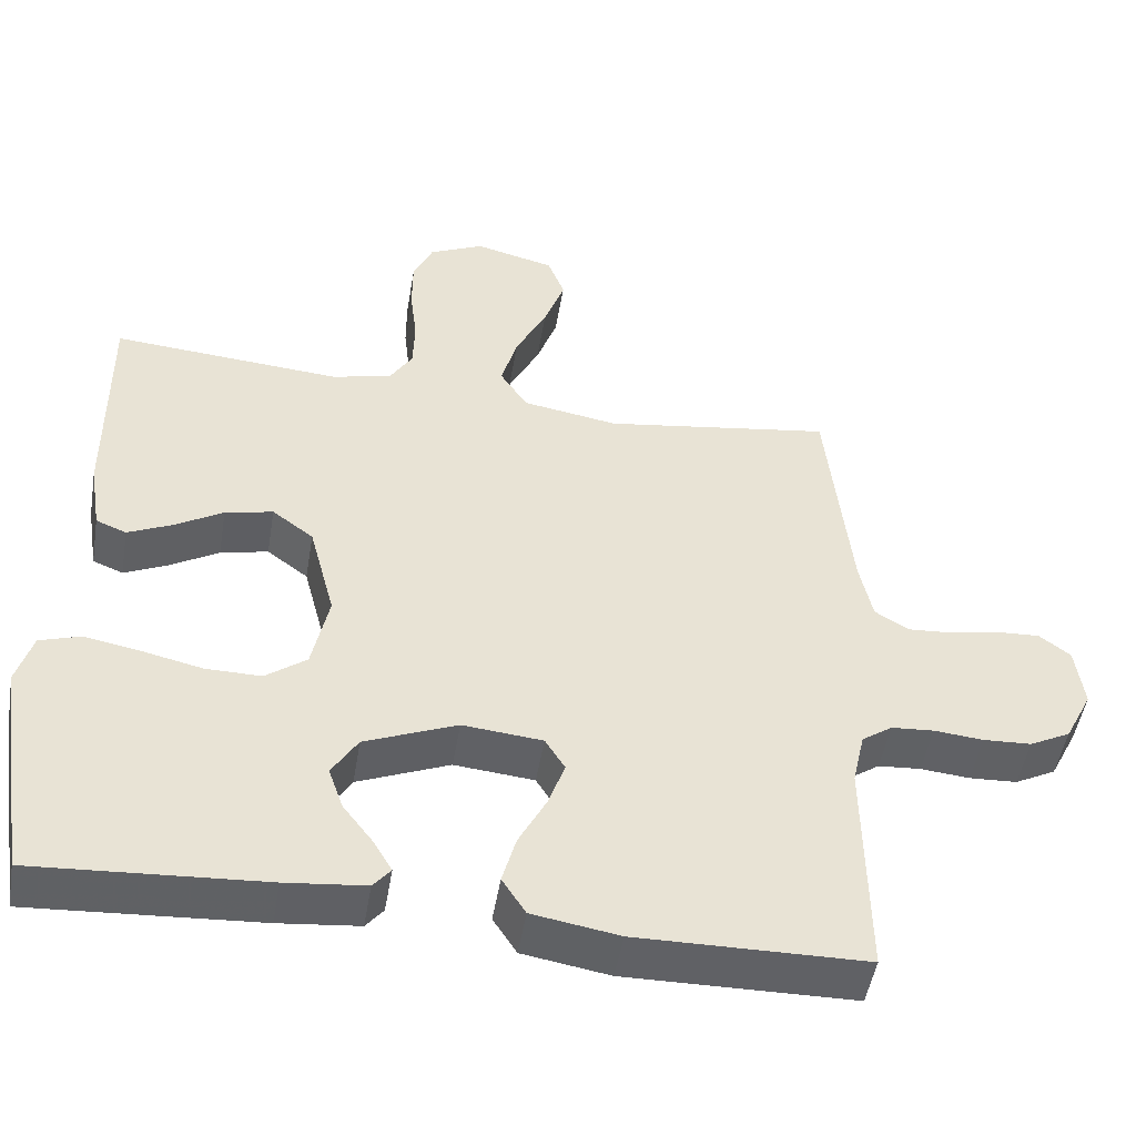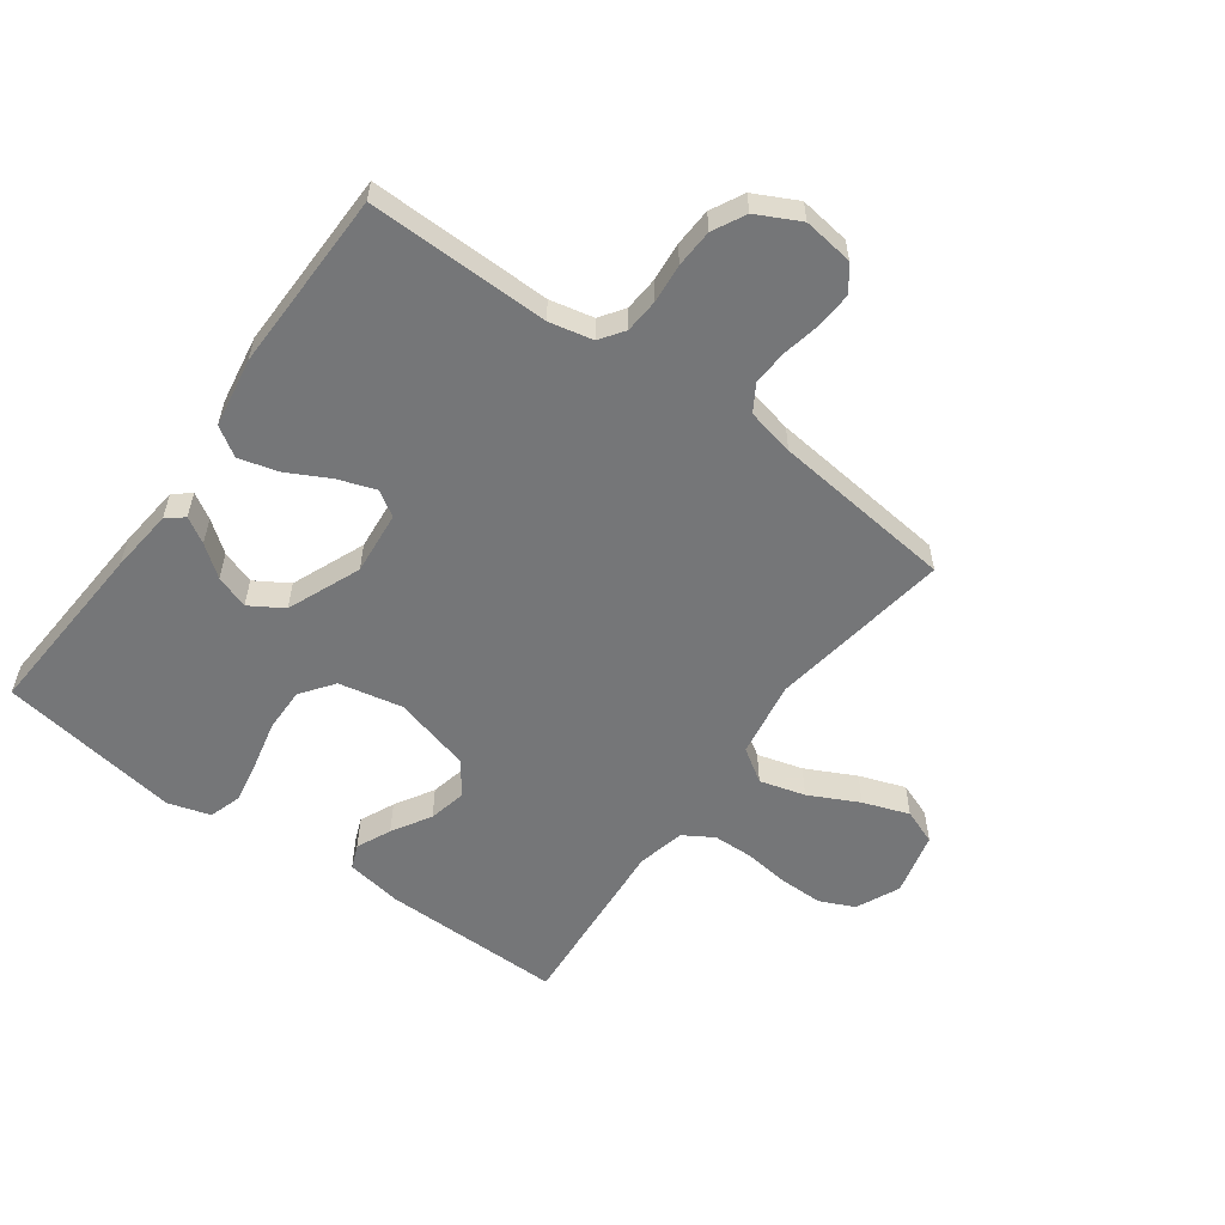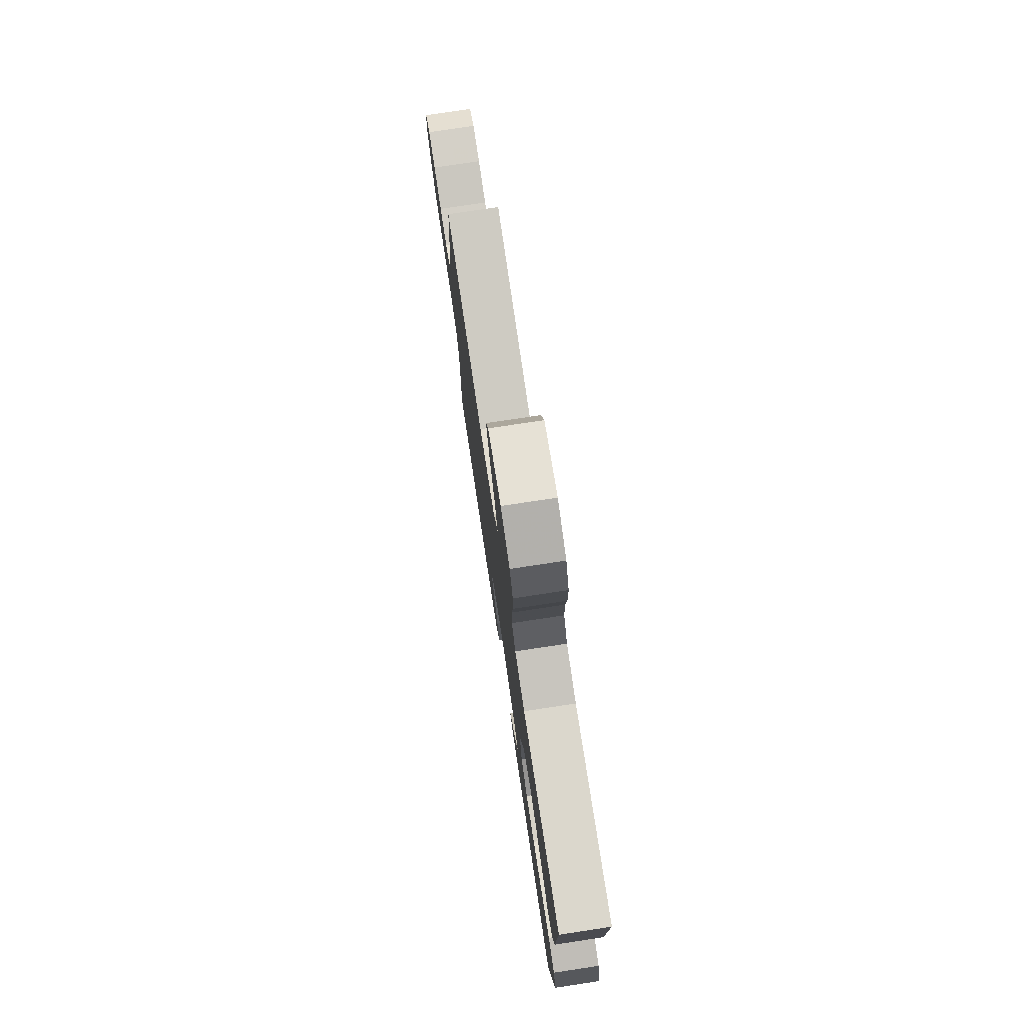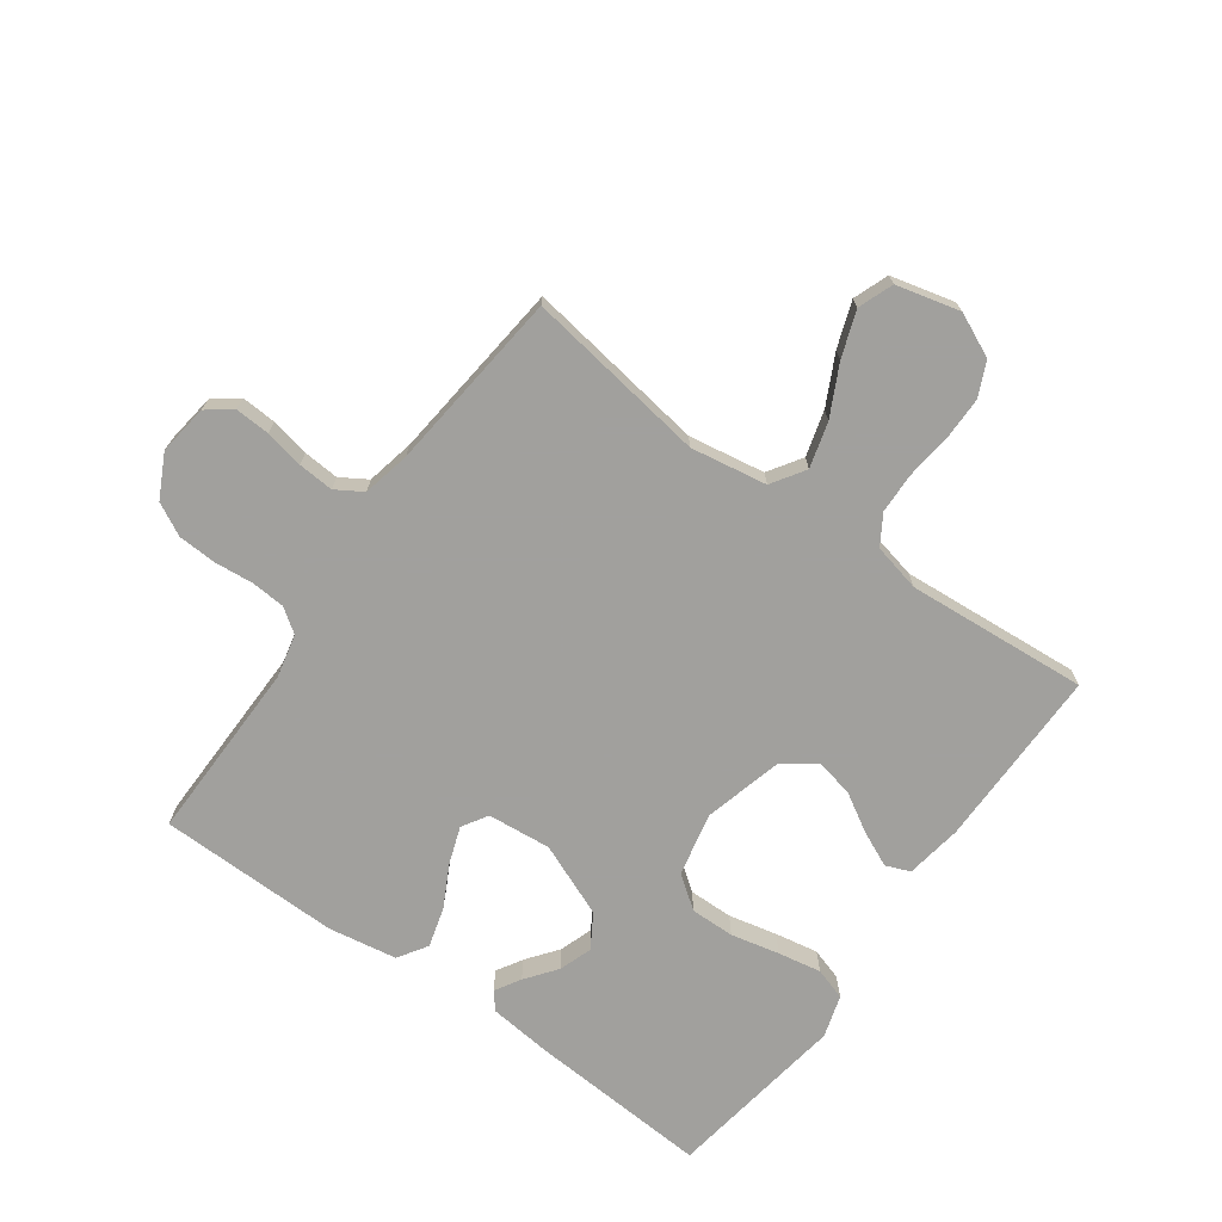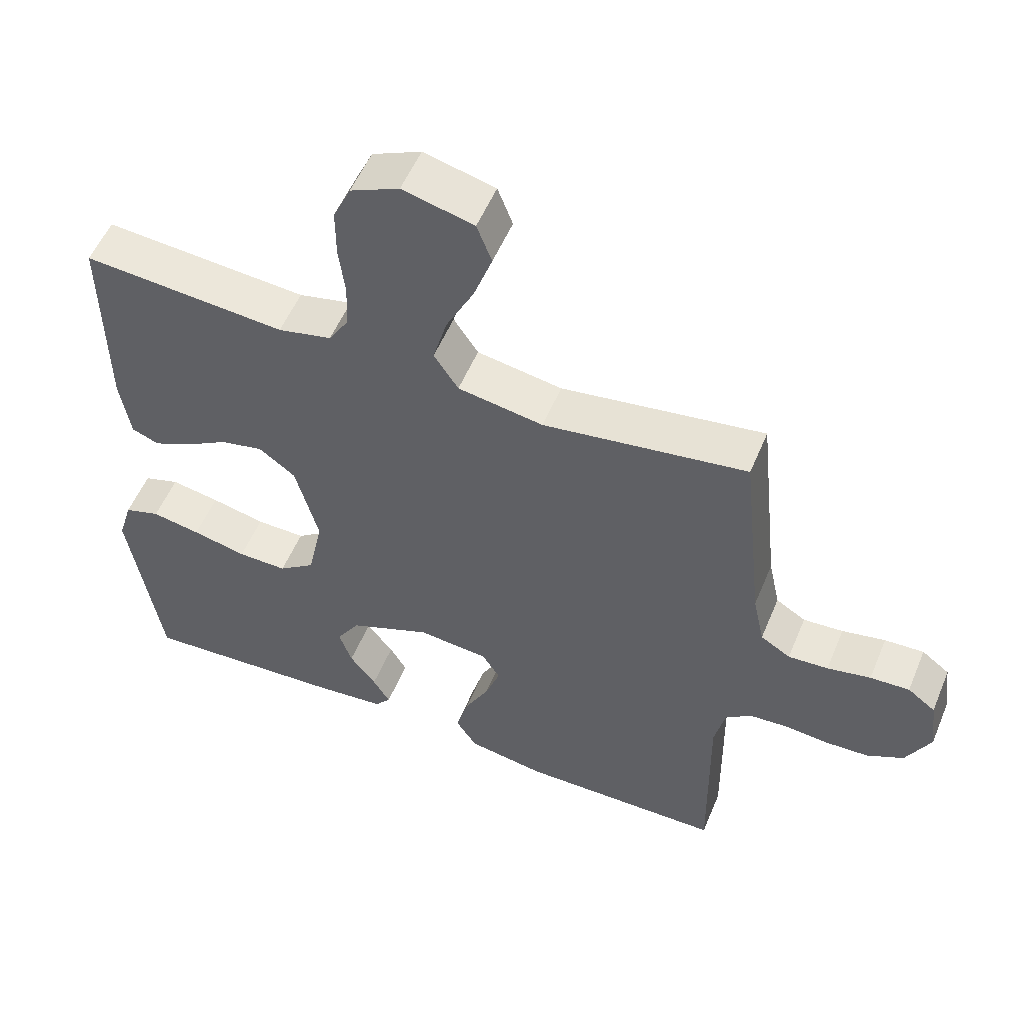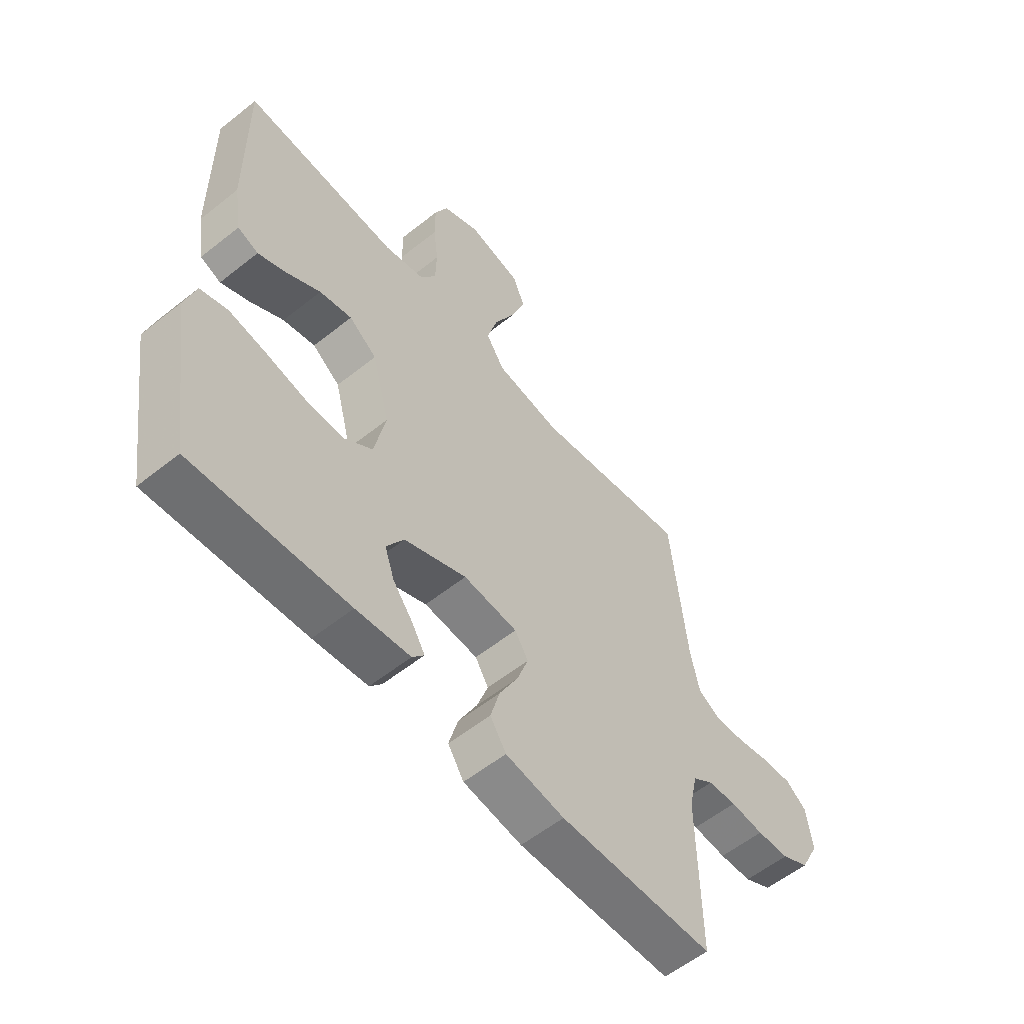
<metadata>
{"format":"obj","ext":"obj","renderer":"f3d","projection":"perspective","resolution":1024,"background":"white","views":[{"elev":-49.1,"azim":170.5,"up":"+Z"},{"elev":-56.8,"azim":-126.0,"up":"+Y"},{"elev":77.4,"azim":81.4,"up":"+Z"},{"elev":-71.7,"azim":-35.7,"up":"+Y"},{"elev":54.3,"azim":-157.6,"up":"+Z"},{"elev":-57.1,"azim":129.7,"up":"+Z"}]}
</metadata>
<code>
v -0.5 0.07 -0.5
v -0.496 0.07 -0.2
v -0.512 0.07 -0.128
v -0.552 0.07 -0.1
v -0.608 0.07 -0.096
v -0.673 0.07 -0.102
v -0.736 0.07 -0.099
v -0.79 0.07 -0.071
v -0.826 0.07 0
v -0.815 0.07 0.083
v -0.774 0.07 0.114
v -0.716 0.07 0.111
v -0.652 0.07 0.098
v -0.593 0.07 0.094
v -0.549 0.07 0.121
v -0.532 0.07 0.2
v -0.5 0.07 0.5
v -0.2 0.07 0.455
v -0.074 0.07 0.476
v -0.038 0.07 0.531
v -0.059 0.07 0.606
v -0.1 0.07 0.688
v -0.127 0.07 0.764
v -0.105 0.07 0.822
v 0 0.07 0.848
v 0.072 0.07 0.815
v 0.098 0.07 0.758
v 0.098 0.07 0.686
v 0.089 0.07 0.611
v 0.091 0.07 0.544
v 0.121 0.07 0.495
v 0.2 0.07 0.477
v 0.5 0.07 0.5
v 0.498 0.07 0.2
v 0.483 0.07 0.107
v 0.443 0.07 0.091
v 0.386 0.07 0.117
v 0.322 0.07 0.155
v 0.259 0.07 0.169
v 0.205 0.07 0.129
v 0.171 0.07 0
v 0.193 0.07 -0.105
v 0.247 0.07 -0.145
v 0.32 0.07 -0.144
v 0.4 0.07 -0.126
v 0.472 0.07 -0.113
v 0.525 0.07 -0.13
v 0.546 0.07 -0.2
v 0.5 0.07 -0.5
v 0.2 0.07 -0.481
v 0.095 0.07 -0.47
v 0.072 0.07 -0.442
v 0.097 0.07 -0.4
v 0.136 0.07 -0.349
v 0.155 0.07 -0.294
v 0.121 0.07 -0.239
v 0 0.07 -0.189
v -0.105 0.07 -0.199
v -0.131 0.07 -0.241
v -0.109 0.07 -0.303
v -0.073 0.07 -0.372
v -0.055 0.07 -0.437
v -0.086 0.07 -0.485
v -0.2 0.07 -0.504
v -0.5 0 -0.5
v -0.496 0 -0.2
v -0.512 0 -0.128
v -0.552 0 -0.1
v -0.608 0 -0.096
v -0.673 0 -0.102
v -0.736 0 -0.099
v -0.79 0 -0.071
v -0.826 0 0
v -0.815 0 0.083
v -0.774 0 0.114
v -0.716 0 0.111
v -0.652 0 0.098
v -0.593 0 0.094
v -0.549 0 0.121
v -0.532 0 0.2
v -0.5 0 0.5
v -0.2 0 0.455
v -0.074 0 0.476
v -0.038 0 0.531
v -0.059 0 0.606
v -0.1 0 0.688
v -0.127 0 0.764
v -0.105 0 0.822
v 0 0 0.848
v 0.072 0 0.815
v 0.098 0 0.758
v 0.098 0 0.686
v 0.089 0 0.611
v 0.091 0 0.544
v 0.121 0 0.495
v 0.2 0 0.477
v 0.5 0 0.5
v 0.498 0 0.2
v 0.483 0 0.107
v 0.443 0 0.091
v 0.386 0 0.117
v 0.322 0 0.155
v 0.259 0 0.169
v 0.205 0 0.129
v 0.171 0 0
v 0.193 0 -0.105
v 0.247 0 -0.145
v 0.32 0 -0.144
v 0.4 0 -0.126
v 0.472 0 -0.113
v 0.525 0 -0.13
v 0.546 0 -0.2
v 0.5 0 -0.5
v 0.2 0 -0.481
v 0.095 0 -0.47
v 0.072 0 -0.442
v 0.097 0 -0.4
v 0.136 0 -0.349
v 0.155 0 -0.294
v 0.121 0 -0.239
v 0 0 -0.189
v -0.105 0 -0.199
v -0.131 0 -0.241
v -0.109 0 -0.303
v -0.073 0 -0.372
v -0.055 0 -0.437
v -0.086 0 -0.485
v -0.2 0 -0.504
f 64 1 2
f 63 64 2
f 62 63 2
f 61 62 2
f 60 61 2
f 59 60 2 3
f 58 59 3 4
f 57 58 4
f 52 53 54
f 51 52 54
f 50 51 54
f 49 50 54
f 48 49 54
f 47 48 54
f 46 47 54
f 45 46 54
f 44 45 54
f 43 44 54 55
f 42 43 55 56
f 36 37 38
f 35 36 38
f 34 35 38
f 33 34 38
f 32 33 38
f 31 32 38 39
f 30 31 39 40
f 27 28 29
f 26 27 29
f 25 26 29
f 24 25 29
f 23 24 29
f 22 23 29
f 21 22 29
f 20 21 29 30
f 30 40 41
f 20 30 41
f 19 20 41
f 16 17 18
f 42 56 57
f 41 42 57
f 19 41 57
f 18 19 57
f 16 18 57
f 15 16 57
f 11 12 13
f 10 11 13
f 9 10 13
f 8 9 13
f 7 8 13
f 6 7 13
f 5 6 13
f 14 15 57 4
f 4 5 13 14
f 66 65 128
f 66 128 127
f 66 127 126
f 66 126 125
f 66 125 124
f 67 66 124 123
f 68 67 123 122
f 68 122 121
f 118 117 116
f 118 116 115
f 118 115 114
f 118 114 113
f 118 113 112
f 118 112 111
f 118 111 110
f 118 110 109
f 118 109 108
f 119 118 108 107
f 120 119 107 106
f 102 101 100
f 102 100 99
f 102 99 98
f 102 98 97
f 102 97 96
f 103 102 96 95
f 104 103 95 94
f 93 92 91
f 93 91 90
f 93 90 89
f 93 89 88
f 93 88 87
f 93 87 86
f 93 86 85
f 94 93 85 84
f 105 104 94
f 105 94 84
f 105 84 83
f 82 81 80
f 121 120 106
f 121 106 105
f 121 105 83
f 121 83 82
f 121 82 80
f 121 80 79
f 77 76 75
f 77 75 74
f 77 74 73
f 77 73 72
f 77 72 71
f 77 71 70
f 77 70 69
f 68 121 79 78
f 78 77 69 68
f 1 65 66 2
f 2 66 67 3
f 3 67 68 4
f 4 68 69 5
f 5 69 70 6
f 6 70 71 7
f 7 71 72 8
f 8 72 73 9
f 9 73 74 10
f 10 74 75 11
f 11 75 76 12
f 12 76 77 13
f 13 77 78 14
f 14 78 79 15
f 15 79 80 16
f 16 80 81 17
f 17 81 82 18
f 18 82 83 19
f 19 83 84 20
f 20 84 85 21
f 21 85 86 22
f 22 86 87 23
f 23 87 88 24
f 24 88 89 25
f 25 89 90 26
f 26 90 91 27
f 27 91 92 28
f 28 92 93 29
f 29 93 94 30
f 30 94 95 31
f 31 95 96 32
f 32 96 97 33
f 33 97 98 34
f 34 98 99 35
f 35 99 100 36
f 36 100 101 37
f 37 101 102 38
f 38 102 103 39
f 39 103 104 40
f 40 104 105 41
f 41 105 106 42
f 42 106 107 43
f 43 107 108 44
f 44 108 109 45
f 45 109 110 46
f 46 110 111 47
f 47 111 112 48
f 48 112 113 49
f 49 113 114 50
f 50 114 115 51
f 51 115 116 52
f 52 116 117 53
f 53 117 118 54
f 54 118 119 55
f 55 119 120 56
f 56 120 121 57
f 57 121 122 58
f 58 122 123 59
f 59 123 124 60
f 60 124 125 61
f 61 125 126 62
f 62 126 127 63
f 63 127 128 64
f 64 128 65 1

</code>
